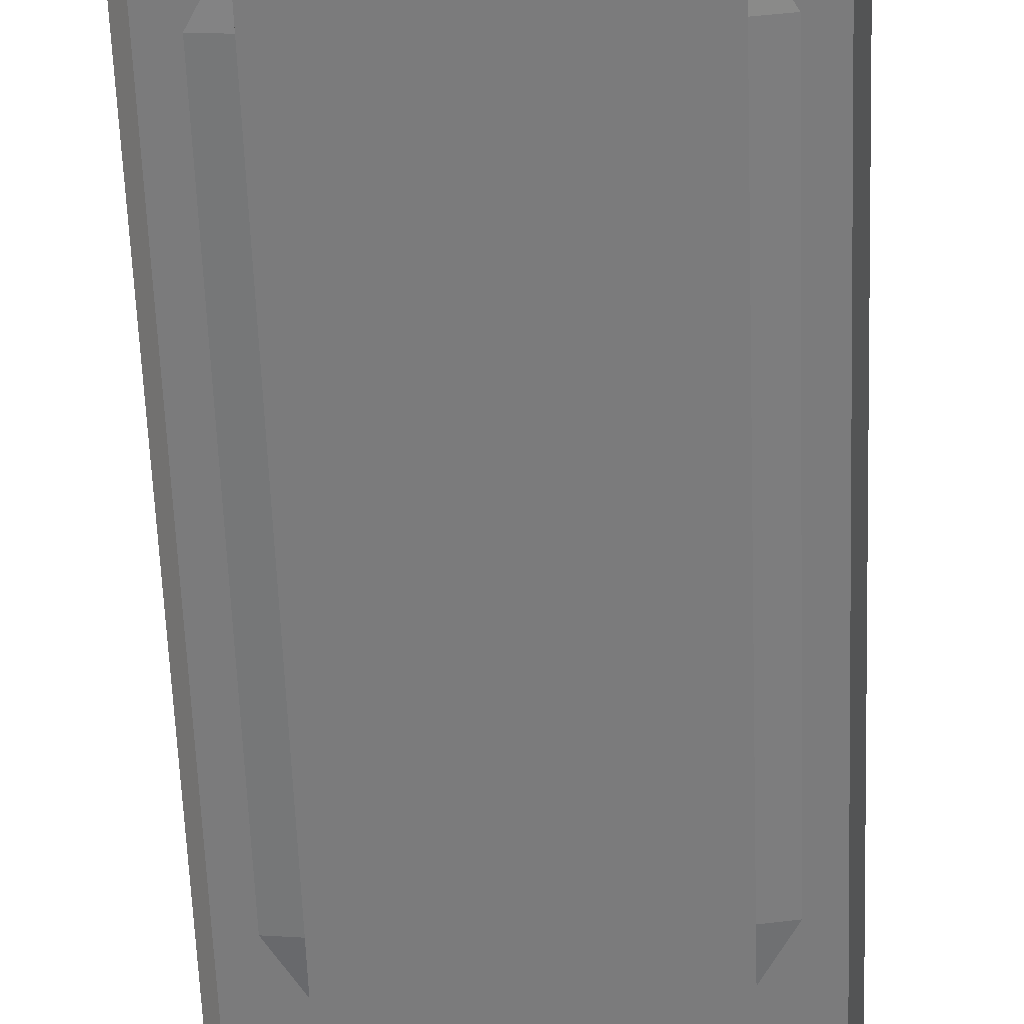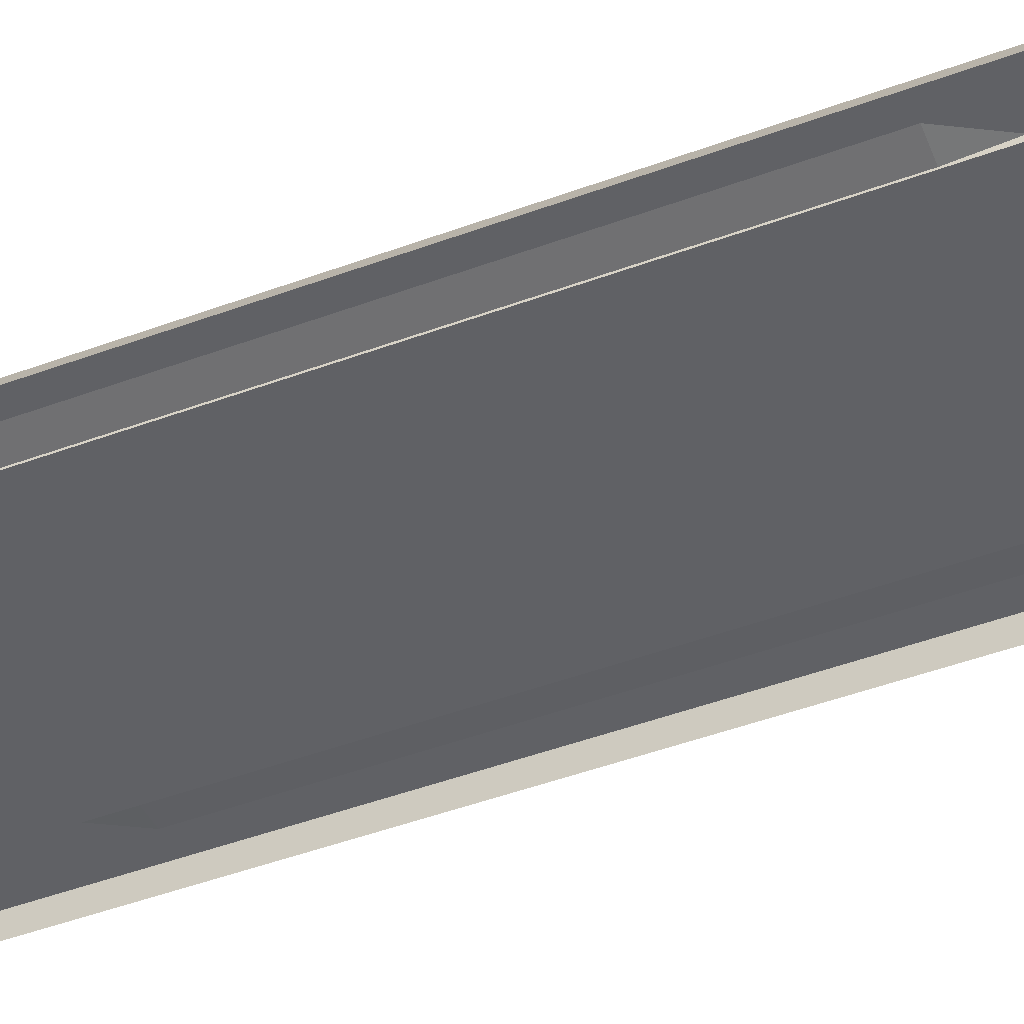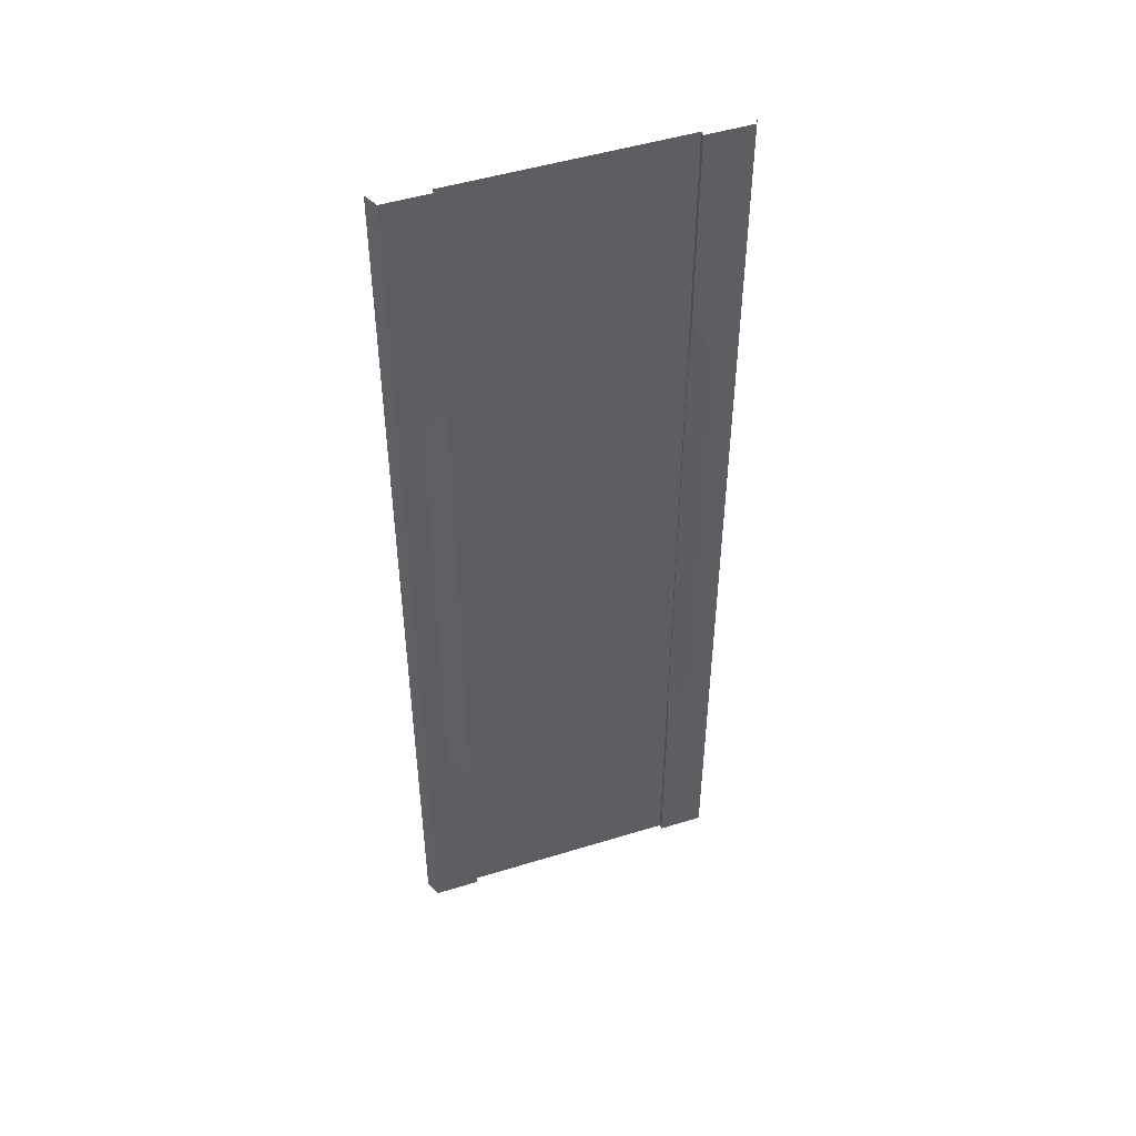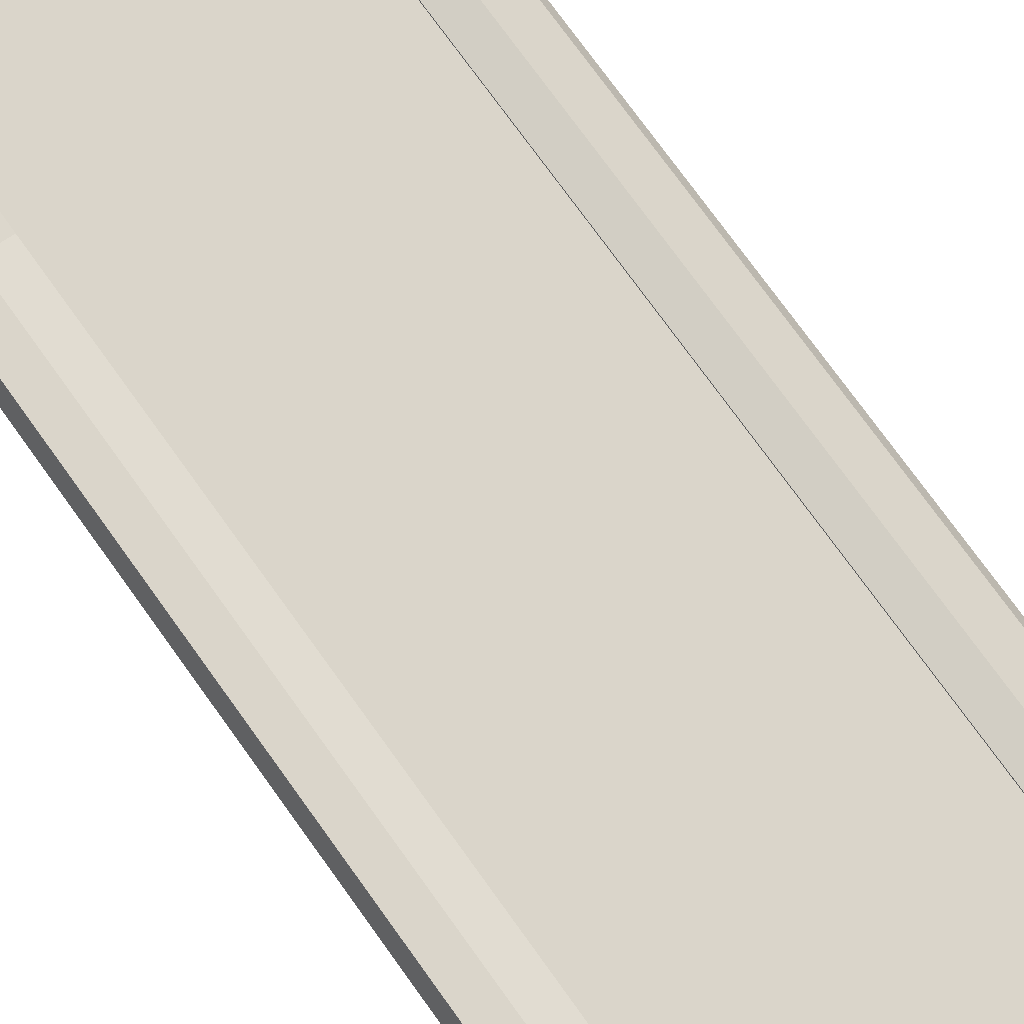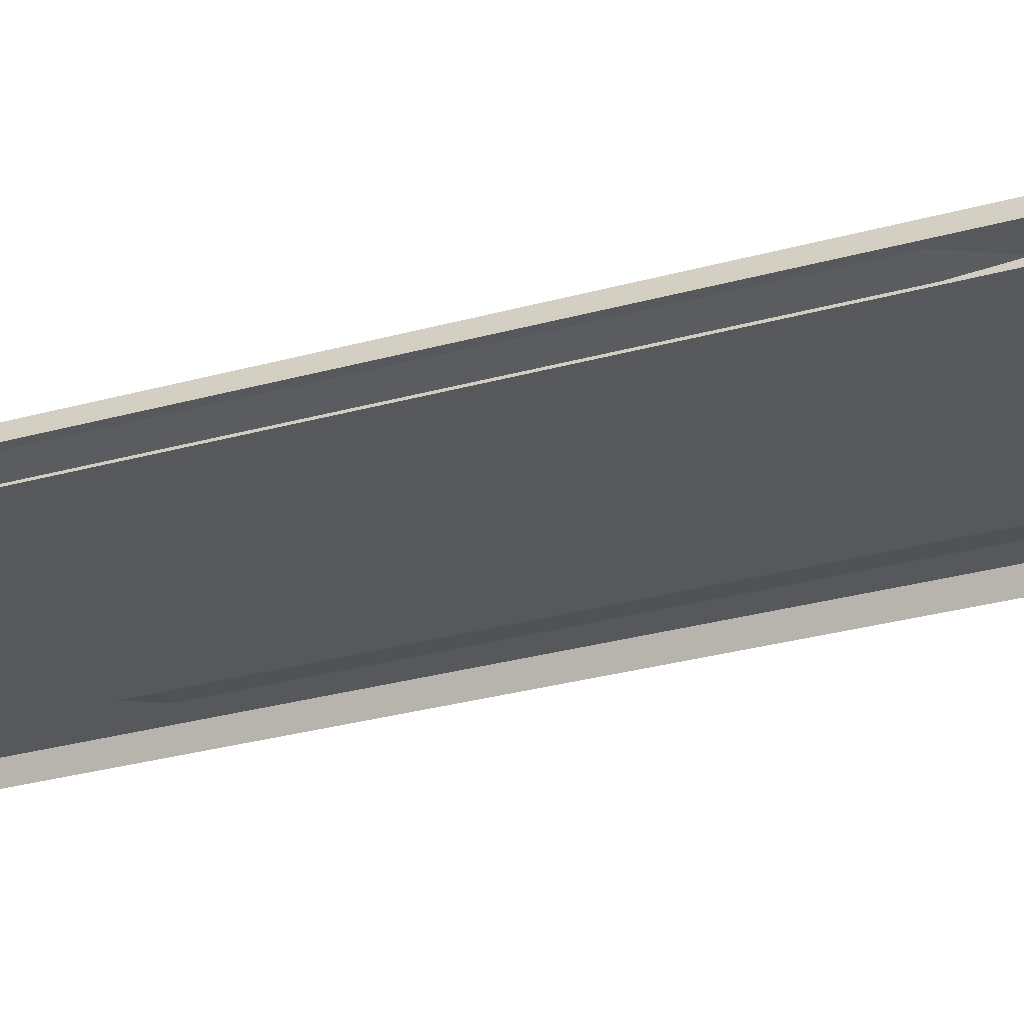
<metadata>
{"format":"obj","ext":"obj","renderer":"f3d","projection":"perspective","resolution":1024,"background":"white","views":[{"elev":-58.4,"azim":2.1,"up":"+Y"},{"elev":-48.3,"azim":-67.6,"up":"+Y"},{"elev":49.0,"azim":161.1,"up":"+Z"},{"elev":74.3,"azim":144.4,"up":"+Y"},{"elev":-28.0,"azim":-66.6,"up":"+Y"}]}
</metadata>
<code>
v -7.25 -0.3 32
v -7.25 -0.3 -32
v -7.25 0.009995 32
v -7.25 0.009995 -32
v -10.25 0.009995 32
v -10.25 0.009995 -32
v -10.69 -0.94 32
v -10.69 -0.94 -32
v 7.25 -0.3 32
v -0.000823 -0.3 32
v 7.25 -0.3 -32
v -0.000823 -0.3 -32
v 7.25 0.009995 32
v 7.25 0.009995 -32
v 10.25 0.009995 32
v 10.25 0.009995 -32
v 10.69 -0.94 32
v 10.69 -0.94 -32
v -7.25 -0.3 -29.33
v -7.25 -0.3 -26.67
v -7.25 -0.3 -24
v -7.25 -0.3 -21.33
v -7.25 -0.3 -18.67
v -7.25 -0.3 -16
v -7.25 -0.3 -13.33
v -7.25 -0.3 -10.67
v -7.25 -0.3 -8
v -7.25 -0.3 -5.333
v -7.25 -0.3 -2.667
v -7.25 -0.3 -2e-06
v -7.25 -0.3 2.667
v -7.25 -0.3 5.333
v -7.25 -0.3 8
v -7.25 -0.3 10.67
v -7.25 -0.3 13.33
v -7.25 -0.3 16
v -7.25 -0.3 18.67
v -7.25 -0.3 21.33
v -7.25 -0.3 24
v -7.25 -0.3 26.67
v -7.25 -0.3 29.33
v -7.25 0.009995 -29.33
v -7.25 0.009995 -26.67
v -7.25 0.009995 -24
v -7.25 0.009995 -21.33
v -7.25 0.009995 -18.67
v -7.25 -0.19 -16
v -7.25 -0.19 -13.33
v -7.25 -0.19 -10.67
v -7.25 -0.19 -8
v -7.25 -0.19 -5.333
v -7.25 -0.19 -2.667
v -7.25 -0.19 -2e-06
v -7.25 -0.19 2.667
v -7.25 -0.19 5.333
v -7.25 -0.19 8
v -7.25 -0.19 10.67
v -7.25 -0.19 13.33
v -7.25 -0.19 16
v -7.25 0.009995 18.67
v -7.25 0.009995 21.33
v -7.25 0.009995 24
v -7.25 0.009995 26.67
v -7.25 0.009995 29.33
v -10.25 0.009995 -29.33
v -10.25 0.009995 -26.67
v -10.25 0.009995 -24
v -10.25 0.009995 -21.33
v -10.25 0.009995 -18.67
v -10.25 0.009995 -16
v -10.25 0.009995 -13.33
v -10.25 0.009995 -10.67
v -10.25 0.009995 -8
v -10.25 0.009995 -5.333
v -10.25 0.009995 -2.667
v -10.25 0.009995 -2e-06
v -10.25 0.009995 2.667
v -10.25 0.009995 5.333
v -10.25 0.009995 8
v -10.25 0.009995 10.67
v -10.25 0.009995 13.33
v -10.25 0.009995 16
v -10.25 0.009995 18.67
v -10.25 0.009995 21.33
v -10.25 0.009995 24
v -10.25 0.009995 26.67
v -10.25 0.009995 29.33
v -10.69 -0.94 -29.33
v -10.69 -0.94 -26.67
v -10.69 -0.94 -24
v -10.69 -0.94 -21.33
v -10.69 -0.94 -18.67
v -10.69 -0.94 -16
v -10.69 -0.94 -13.33
v -10.69 -0.94 -10.67
v -10.69 -0.94 -8
v -10.69 -0.94 -5.333
v -10.69 -0.94 -2.667
v -10.69 -0.94 -2e-06
v -10.69 -0.94 2.667
v -10.69 -0.94 5.333
v -10.69 -0.94 8
v -10.69 -0.94 10.67
v -10.69 -0.94 13.33
v -10.69 -0.94 16
v -10.69 -0.94 18.67
v -10.69 -0.94 21.33
v -10.69 -0.94 24
v -10.69 -0.94 26.67
v -10.69 -0.94 29.33
v 7.25 -0.3 -29.33
v 7.25 -0.3 -26.67
v 7.25 -0.3 -24
v 7.25 -0.3 -21.33
v 7.25 -0.3 -18.67
v 7.25 -0.3 -16
v 7.25 -0.3 -13.33
v 7.25 -0.3 -10.67
v 7.25 -0.3 -8
v 7.25 -0.3 -5.333
v 7.25 -0.3 -2.667
v 7.25 -0.3 -2e-06
v 7.25 -0.3 2.667
v 7.25 -0.3 5.333
v 7.25 -0.3 8
v 7.25 -0.3 10.67
v 7.25 -0.3 13.33
v 7.25 -0.3 16
v 7.25 -0.3 18.67
v 7.25 -0.3 21.33
v 7.25 -0.3 24
v 7.25 -0.3 26.67
v 7.25 -0.3 29.33
v -0.000823 -0.3 29.33
v -0.000823 -0.3 26.67
v -0.000823 -0.3 24
v -0.000823 -0.3 21.33
v -0.000823 -0.3 18.67
v -0.000823 -0.3 16
v -0.000823 -0.3 13.33
v -0.000823 -0.3 10.67
v -0.000823 -0.3 8
v -0.000823 -0.3 5.333
v -0.000823 -0.3 2.667
v -0.000823 -0.3 2e-06
v -0.000823 -0.3 -2.667
v -0.000823 -0.3 -5.333
v -0.000823 -0.3 -8
v -0.000823 -0.3 -10.67
v -0.000823 -0.3 -13.33
v -0.000823 -0.3 -16
v -0.000823 -0.3 -18.67
v -0.000823 -0.3 -21.33
v -0.000823 -0.3 -24
v -0.000823 -0.3 -26.67
v -0.000823 -0.3 -29.33
v 7.25 0.009995 -29.33
v 7.25 0.009995 -26.67
v 7.25 0.009995 -24
v 7.25 0.009995 -21.33
v 7.25 0.009995 -18.67
v 7.25 -0.19 -16
v 7.25 -0.19 -13.33
v 7.25 -0.19 -10.67
v 7.25 -0.19 -8
v 7.25 -0.19 -5.333
v 7.25 -0.19 -2.667
v 7.25 -0.19 -2e-06
v 7.25 -0.19 2.667
v 7.25 -0.19 5.333
v 7.25 -0.19 8
v 7.25 -0.19 10.67
v 7.25 -0.19 13.33
v 7.25 -0.19 16
v 7.25 0.009995 18.67
v 7.25 0.009995 21.33
v 7.25 0.009995 24
v 7.25 0.009995 26.67
v 7.25 0.009995 29.33
v 10.25 0.009995 -29.33
v 10.25 0.009995 -26.67
v 10.25 0.009995 -24
v 10.25 0.009995 -21.33
v 10.25 0.009995 -18.67
v 10.25 0.009995 -16
v 10.25 0.009995 -13.33
v 10.25 0.009995 -10.67
v 10.25 0.009995 -8
v 10.25 0.009995 -5.333
v 10.25 0.009995 -2.667
v 10.25 0.009995 -2e-06
v 10.25 0.009995 2.667
v 10.25 0.009995 5.333
v 10.25 0.009995 8
v 10.25 0.009995 10.67
v 10.25 0.009995 13.33
v 10.25 0.009995 16
v 10.25 0.009995 18.67
v 10.25 0.009995 21.33
v 10.25 0.009995 24
v 10.25 0.009995 26.67
v 10.25 0.009995 29.33
v 10.69 -0.94 -29.33
v 10.69 -0.94 -26.67
v 10.69 -0.94 -24
v 10.69 -0.94 -21.33
v 10.69 -0.94 -18.67
v 10.69 -0.94 -16
v 10.69 -0.94 -13.33
v 10.69 -0.94 -10.67
v 10.69 -0.94 -8
v 10.69 -0.94 -5.333
v 10.69 -0.94 -2.667
v 10.69 -0.94 -2e-06
v 10.69 -0.94 2.667
v 10.69 -0.94 5.333
v 10.69 -0.94 8
v 10.69 -0.94 10.67
v 10.69 -0.94 13.33
v 10.69 -0.94 16
v 10.69 -0.94 18.67
v 10.69 -0.94 21.33
v 10.69 -0.94 24
v 10.69 -0.94 26.67
v 10.69 -0.94 29.33
v -8.75 0.009995 -2.667
v -8.75 0.009995 -5.333
v -8.75 0.009995 -8
v -8.75 0.009995 -10.67
v -8.75 0.009995 -13.33
v -8.75 0.009995 -16
v -8.75 0.009995 -18.67
v -8.75 0.009995 18.67
v -8.75 0.009995 16
v -8.75 0.009995 13.33
v -8.75 0.009995 10.67
v -8.75 0.009995 8
v -8.75 0.009995 5.333
v -8.75 0.009995 2.667
v -8.75 0.009995 -2e-06
v 8.75 0.009995 -18.67
v 8.75 0.009995 -16
v 8.75 0.009995 -13.33
v 8.75 0.009995 -10.67
v 8.75 0.009995 -8
v 8.75 0.009995 -5.333
v 8.75 0.009995 -2.667
v 8.75 0.009995 -2e-06
v 8.75 0.009995 2.667
v 8.75 0.009995 5.333
v 8.75 0.009995 8
v 8.75 0.009995 10.67
v 8.75 0.009995 13.33
v 8.75 0.009995 16
v 8.75 0.009995 18.67
g br4_basic_segment-3_LCF
f 1 134 41
f 237 78 79
f 15 225 202
f 48 231 230
f 132 136 135
f 65 8 88
f 186 208 185
f 192 214 191
f 202 224 201
f 201 223 200
f 177 199 176
f 199 221 198
f 198 220 197
f 197 219 196
f 13 202 179
f 3 87 5
f 194 216 193
f 193 215 192
f 252 194 251
f 191 213 190
f 190 212 189
f 189 211 188
f 188 210 187
f 187 209 186
f 180 18 16
f 185 207 184
f 184 206 183
f 183 205 182
f 182 204 181
f 181 203 180
f 196 218 195
f 200 222 199
f 248 190 247
f 178 200 177
f 179 201 178
f 254 196 253
f 251 193 250
f 247 189 246
f 120 165 119
f 243 185 242
f 232 46 45
f 255 197 254
f 253 195 252
f 233 82 83
f 234 60 59
f 246 188 245
f 242 184 241
f 111 14 11
f 22 44 45
f 158 180 157
f 241 184 183
f 159 181 158
f 245 187 244
f 9 179 133
f 133 178 132
f 132 177 131
f 131 176 130
f 130 175 129
f 129 174 128
f 128 173 127
f 127 172 126
f 126 171 125
f 125 170 124
f 124 169 123
f 123 168 122
f 122 167 121
f 121 166 120
f 244 186 243
f 119 164 118
f 118 163 117
f 117 162 116
f 115 162 161
f 115 160 114
f 114 159 113
f 113 158 112
f 112 157 111
f 228 72 73
f 20 156 19
f 22 154 21
f 131 137 136
f 29 147 28
f 28 148 27
f 127 141 140
f 30 146 29
f 129 139 138
f 35 141 34
f 128 140 139
f 59 37 36
f 123 145 144
f 124 144 143
f 126 142 141
f 120 148 147
f 118 150 149
f 38 138 37
f 125 143 142
f 116 152 151
f 115 153 152
f 112 156 155
f 133 135 134
f 87 109 110
f 86 108 109
f 85 107 108
f 84 106 107
f 83 105 106
f 82 104 105
f 81 103 104
f 80 102 103
f 79 101 102
f 78 100 101
f 77 99 100
f 76 98 99
f 75 97 98
f 74 96 97
f 73 95 96
f 72 94 95
f 71 93 94
f 70 92 93
f 69 91 92
f 111 12 156
f 67 89 90
f 66 88 89
f 63 85 86
f 34 56 57
f 192 215 214
f 64 86 87
f 36 58 59
f 186 209 208
f 58 236 235
f 57 237 236
f 56 238 237
f 55 239 238
f 54 240 239
f 53 226 240
f 52 227 226
f 51 228 227
f 50 229 228
f 49 230 229
f 19 12 2
f 192 248 249
f 43 65 66
f 253 196 195
f 19 4 42
f 67 45 44
f 1 64 3
f 41 63 64
f 39 61 62
f 38 60 61
f 195 217 194
f 240 75 76
f 47 23 46
f 59 235 234
f 62 84 85
f 35 57 58
f 160 182 159
f 33 55 56
f 32 54 55
f 31 53 54
f 30 52 53
f 29 51 52
f 28 50 51
f 27 49 50
f 26 48 49
f 231 46 232
f 25 47 48
f 202 225 224
f 42 6 65
f 21 43 44
f 41 135 40
f 113 155 154
f 21 155 20
f 117 151 150
f 37 139 36
f 36 140 35
f 34 142 33
f 121 147 146
f 33 143 32
f 24 152 23
f 122 146 145
f 31 145 30
f 32 144 31
f 27 149 26
f 26 150 25
f 130 138 137
f 25 151 24
f 23 153 22
f 119 149 148
f 114 154 153
f 40 136 39
f 39 137 38
f 9 134 10
f 20 42 43
f 231 69 70
f 114 113 154
f 250 192 249
f 68 90 91
f 234 81 82
f 227 73 74
f 235 80 81
f 236 79 80
f 1 10 134
f 44 66 67
f 226 74 75
f 230 70 71
f 229 71 72
f 238 77 78
f 239 76 77
f 5 110 7
f 61 60 233
f 27 148 149
f 32 143 144
f 251 194 193
f 117 116 151
f 21 154 155
f 113 112 155
f 41 134 135
f 21 20 43
f 42 4 6
f 25 24 47
f 231 47 46
f 26 25 48
f 27 26 49
f 28 27 50
f 29 28 51
f 30 29 52
f 31 30 53
f 32 31 54
f 33 32 55
f 160 183 182
f 35 34 57
f 62 61 84
f 59 58 235
f 47 24 23
f 240 226 75
f 195 218 217
f 38 37 60
f 39 38 61
f 41 40 63
f 1 41 64
f 67 68 45
f 19 2 4
f 43 42 65
f 192 191 248
f 19 156 12
f 49 48 230
f 50 49 229
f 51 50 228
f 52 51 227
f 53 52 226
f 54 53 240
f 55 54 239
f 164 243 163
f 57 56 237
f 58 57 236
f 36 35 58
f 64 63 86
f 34 33 56
f 63 62 85
f 66 65 88
f 67 66 89
f 111 11 12
f 69 68 91
f 70 69 92
f 71 70 93
f 72 71 94
f 73 72 95
f 74 73 96
f 75 74 97
f 76 75 98
f 77 76 99
f 78 77 100
f 79 78 101
f 80 79 102
f 81 80 103
f 82 81 104
f 83 82 105
f 84 83 106
f 85 84 107
f 86 85 108
f 87 86 109
f 133 132 135
f 112 111 156
f 115 114 153
f 116 115 152
f 247 190 189
f 200 223 222
f 196 219 218
f 167 246 166
f 171 250 170
f 193 216 215
f 166 245 165
f 252 195 194
f 187 210 209
f 191 214 213
f 177 200 199
f 198 221 220
f 173 252 172
f 180 203 18
f 185 208 207
f 184 207 206
f 183 206 205
f 190 213 212
f 189 212 211
f 188 211 210
f 254 197 196
f 179 202 201
f 22 153 154
f 20 155 156
f 228 229 72
f 112 158 157
f 113 159 158
f 114 160 159
f 115 161 160
f 115 116 162
f 117 163 162
f 118 164 163
f 119 165 164
f 244 187 186
f 121 167 166
f 122 168 167
f 123 169 168
f 124 170 169
f 125 171 170
f 126 172 171
f 127 173 172
f 68 69 232
f 128 174 173
f 129 175 174
f 130 176 175
f 131 177 176
f 199 198 255
f 197 220 219
f 9 13 179
f 245 188 187
f 249 168 169
f 160 161 241
f 183 160 241
f 158 181 180
f 45 23 22
f 22 21 44
f 45 46 23
f 111 157 14
f 242 185 184
f 246 189 188
f 234 233 60
f 233 234 82
f 31 144 145
f 122 121 146
f 24 151 152
f 33 142 143
f 121 120 147
f 34 141 142
f 36 139 140
f 227 228 73
f 37 138 139
f 234 235 81
f 199 222 221
f 159 182 181
f 133 179 178
f 132 178 177
f 29 146 147
f 28 147 148
f 127 126 141
f 30 145 146
f 129 128 139
f 35 140 141
f 128 127 140
f 59 60 37
f 123 122 145
f 165 244 164
f 124 123 144
f 126 125 142
f 120 119 148
f 118 117 150
f 45 68 232
f 178 201 200
f 120 166 165
f 182 205 204
f 194 217 216
f 3 64 87
f 13 15 202
f 175 254 174
f 157 16 14
f 15 17 225
f 201 224 223
f 161 242 241
f 163 242 162
f 65 6 8
f 172 251 171
f 168 247 167
f 132 131 136
f 48 47 231
f 174 253 173
f 181 204 203
f 243 186 185
f 248 191 190
f 255 198 197
f 38 137 138
f 125 124 143
f 56 55 238
f 26 149 150
f 130 129 138
f 25 150 151
f 23 152 153
f 119 118 149
f 40 135 136
f 39 136 137
f 9 133 134
f 20 19 42
f 231 232 69
f 250 193 192
f 68 67 90
f 131 130 137
f 237 238 78
f 170 249 169
f 40 62 63
f 235 236 80
f 236 237 79
f 44 43 66
f 226 227 74
f 230 231 70
f 229 230 71
f 238 239 77
f 239 240 76
f 5 87 110
f 83 84 233
f 84 61 233
f 164 244 243
f 167 247 246
f 171 251 250
f 166 246 245
f 173 253 252
f 255 175 176
f 176 199 255
f 249 248 168
f 165 245 244
f 175 255 254
f 157 180 16
f 161 162 242
f 163 243 242
f 172 252 251
f 168 248 247
f 174 254 253
f 170 250 249
f 40 39 62

</code>
